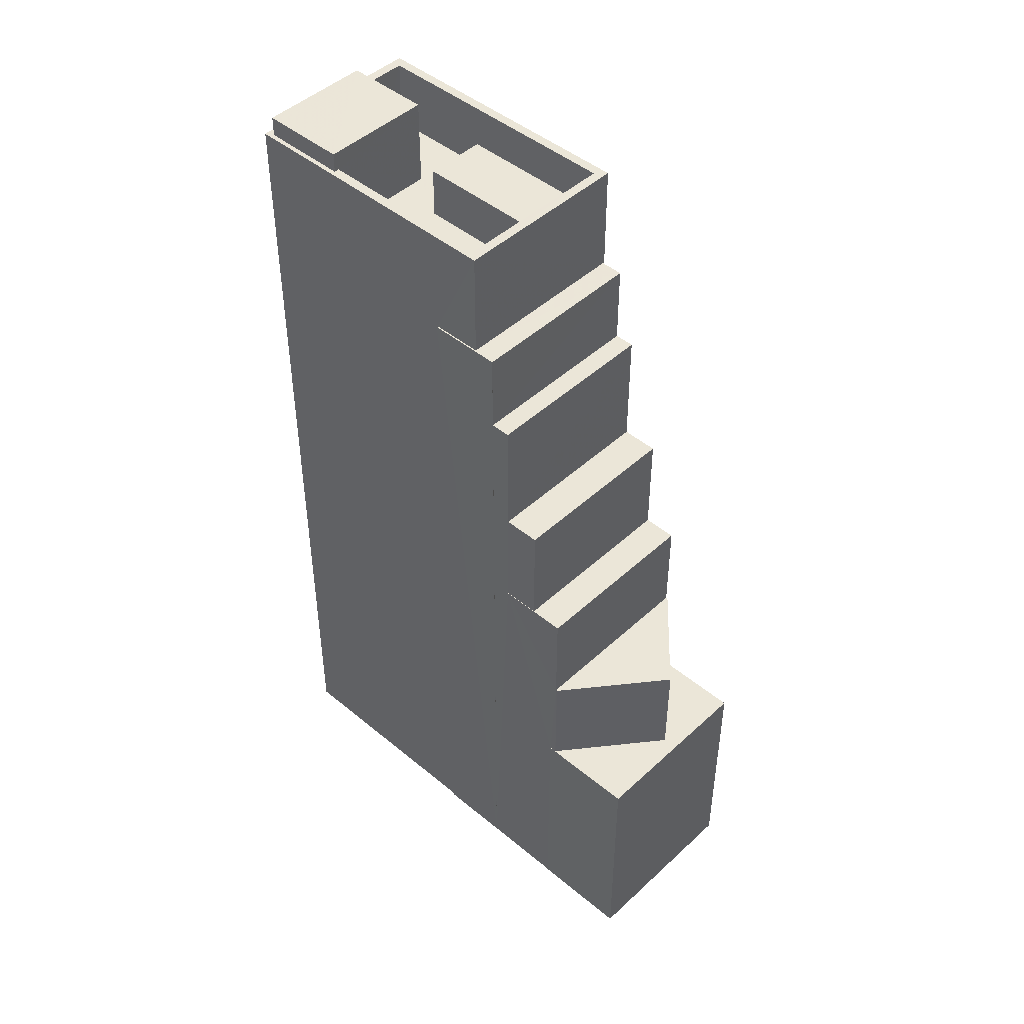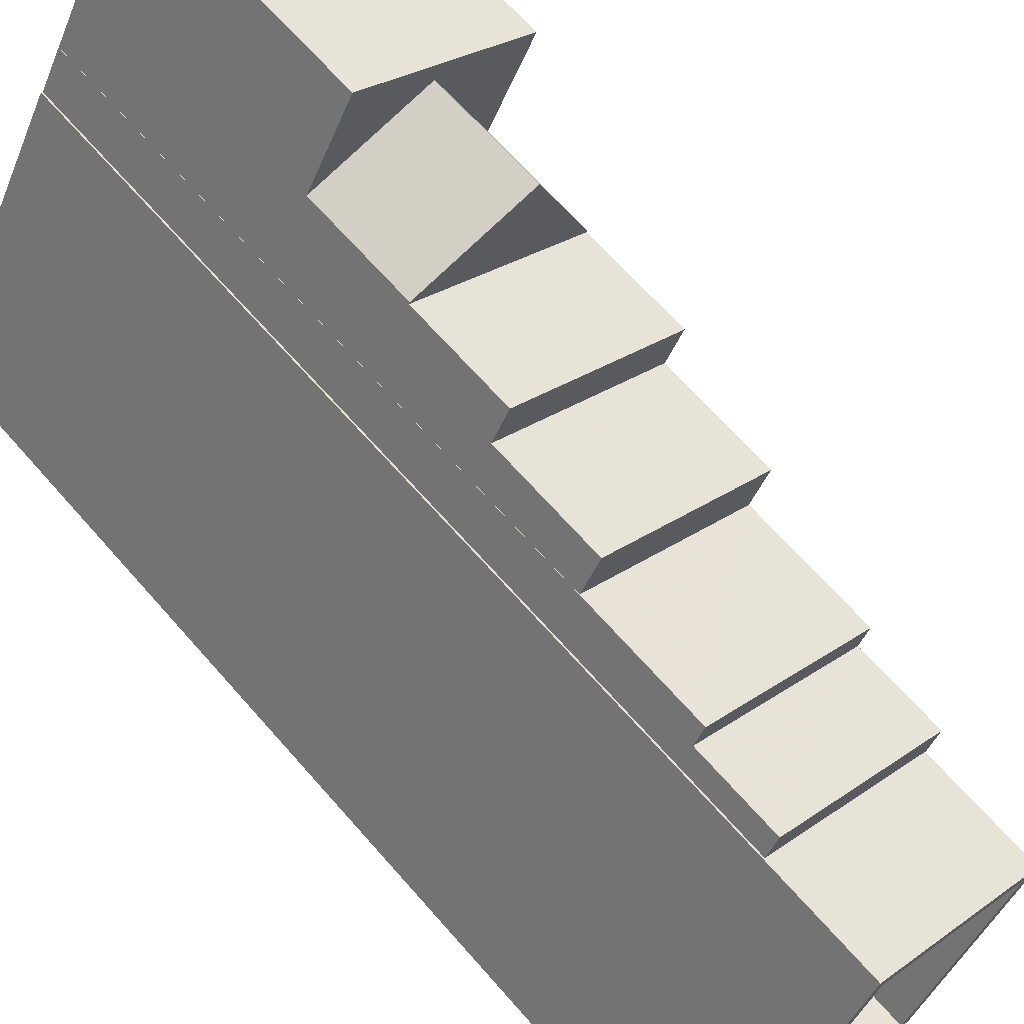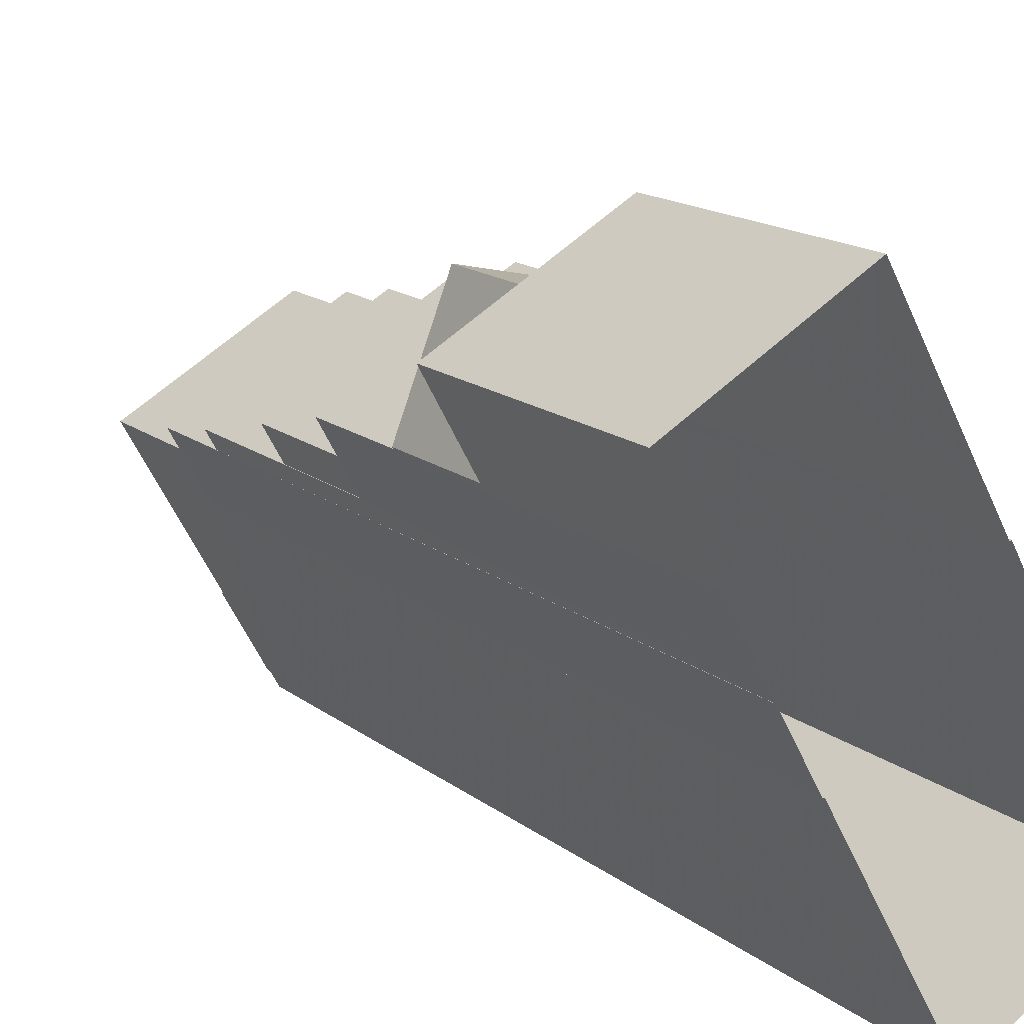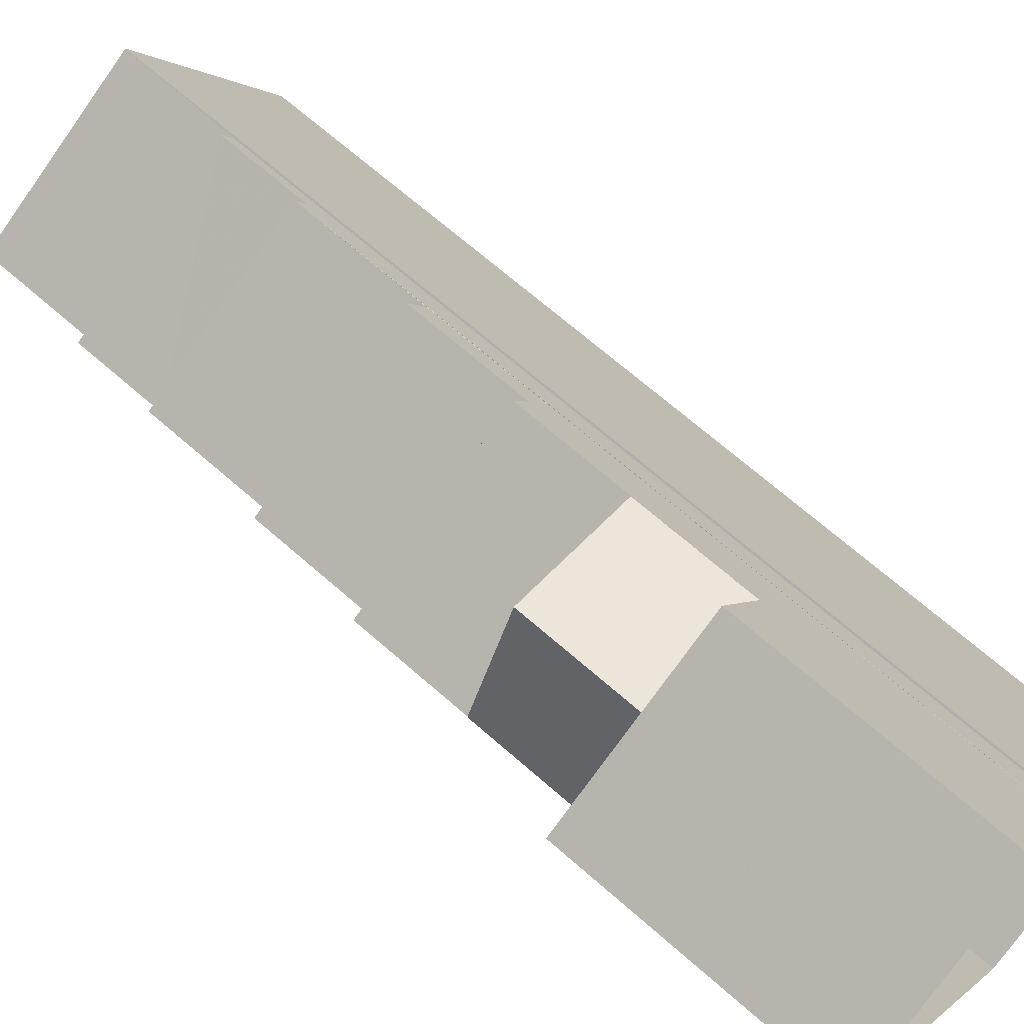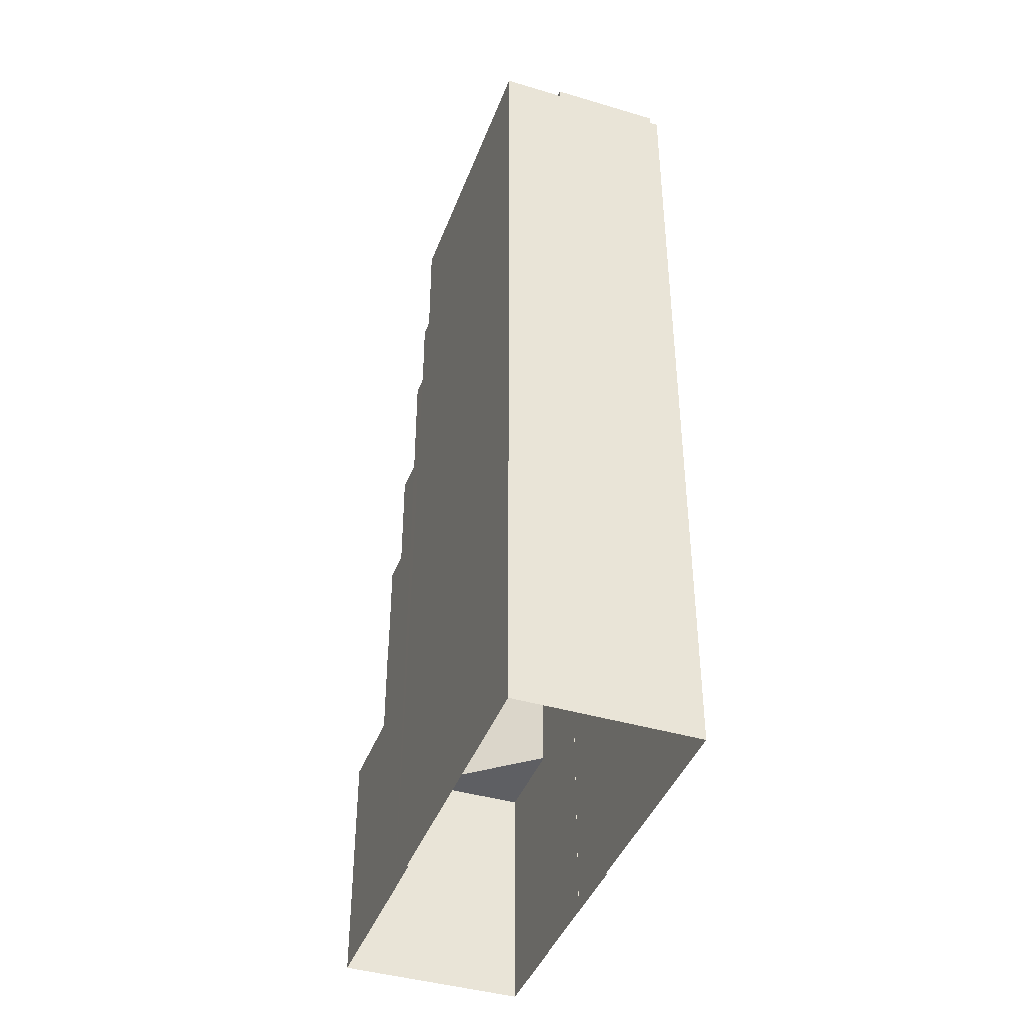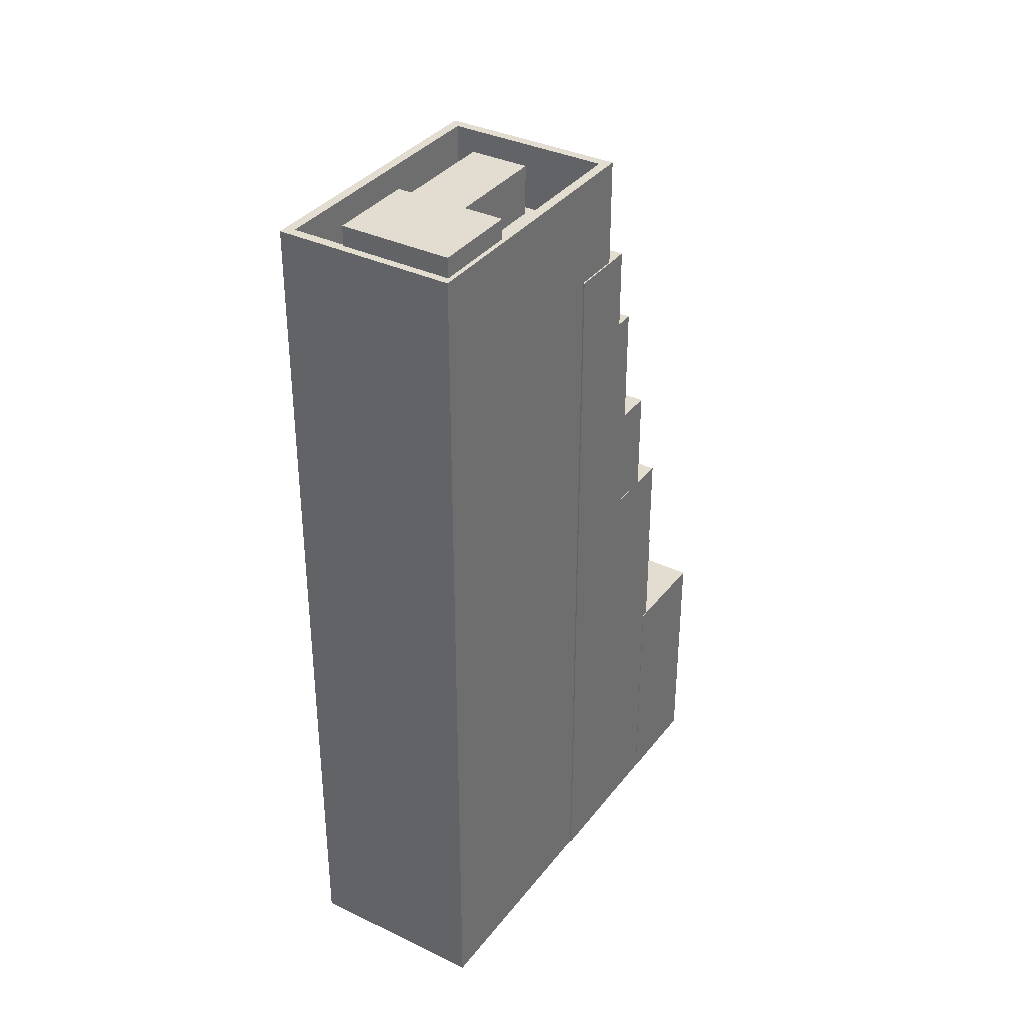
<metadata>
{"format":"obj","ext":"obj","renderer":"f3d","projection":"perspective","resolution":1024,"background":"white","views":[{"elev":46.1,"azim":104.5,"up":"+Z"},{"elev":65.7,"azim":-41.0,"up":"+Y"},{"elev":15.7,"azim":147.1,"up":"+Y"},{"elev":68.0,"azim":131.4,"up":"+Y"},{"elev":-41.7,"azim":-48.8,"up":"+Z"},{"elev":35.4,"azim":3.3,"up":"+Z"}]}
</metadata>
<code>
v -1.148e+04 -3.433e+04 35.95
v -1.147e+04 -3.433e+04 35.95
v -1.148e+04 -3.433e+04 35.95
v -1.148e+04 -3.433e+04 35.95
v -1.148e+04 -3.433e+04 35.95
v -1.149e+04 -3.434e+04 35.94
v -1.148e+04 -3.433e+04 35.95
v -1.148e+04 -3.433e+04 35.95
v -1.148e+04 -3.433e+04 35.95
v -1.148e+04 -3.434e+04 35.95
v -1.148e+04 -3.435e+04 35.95
v -1.148e+04 -3.434e+04 35.95
v -1.148e+04 -3.434e+04 35.95
v -1.148e+04 -3.434e+04 35.95
v -1.148e+04 -3.433e+04 48.62
v -1.148e+04 -3.433e+04 48.62
v -1.148e+04 -3.433e+04 48.62
v -1.148e+04 -3.433e+04 48.62
v -1.148e+04 -3.433e+04 48.62
v -1.148e+04 -3.433e+04 44.72
v -1.148e+04 -3.433e+04 44.72
v -1.148e+04 -3.433e+04 44.72
v -1.148e+04 -3.433e+04 44.72
v -1.148e+04 -3.433e+04 44.72
v -1.148e+04 -3.433e+04 44.72
v -1.147e+04 -3.433e+04 44.72
v -1.148e+04 -3.433e+04 52.33
v -1.148e+04 -3.433e+04 52.33
v -1.148e+04 -3.434e+04 52.33
v -1.148e+04 -3.434e+04 52.33
v -1.148e+04 -3.433e+04 52.33
v -1.148e+04 -3.433e+04 52.33
v -1.148e+04 -3.433e+04 52.33
v -1.148e+04 -3.433e+04 52.33
v -1.148e+04 -3.433e+04 56.3
v -1.148e+04 -3.433e+04 56.3
v -1.148e+04 -3.433e+04 56.3
v -1.148e+04 -3.434e+04 56.3
v -1.148e+04 -3.433e+04 60.75
v -1.148e+04 -3.434e+04 60.75
v -1.148e+04 -3.433e+04 60.75
v -1.148e+04 -3.434e+04 60.75
v -1.148e+04 -3.433e+04 63.74
v -1.148e+04 -3.434e+04 63.74
v -1.148e+04 -3.434e+04 63.74
v -1.148e+04 -3.434e+04 63.74
v -1.148e+04 -3.433e+04 63.74
v -1.148e+04 -3.434e+04 63.74
v -1.148e+04 -3.434e+04 67.7
v -1.148e+04 -3.433e+04 67.7
v -1.148e+04 -3.433e+04 67.7
v -1.149e+04 -3.434e+04 67.7
v -1.148e+04 -3.435e+04 67.7
v -1.148e+04 -3.435e+04 67.7
v -1.149e+04 -3.434e+04 67.7
v -1.148e+04 -3.434e+04 67.7
v -1.149e+04 -3.434e+04 67.7
v -1.149e+04 -3.434e+04 67.7
v -1.149e+04 -3.434e+04 65.2
v -1.148e+04 -3.434e+04 65.2
v -1.148e+04 -3.433e+04 65.2
v -1.148e+04 -3.433e+04 65.2
v -1.148e+04 -3.434e+04 65.2
v -1.149e+04 -3.434e+04 65.2
v -1.149e+04 -3.434e+04 65.2
v -1.148e+04 -3.434e+04 65.2
v -1.148e+04 -3.434e+04 65.2
v -1.148e+04 -3.434e+04 65.2
v -1.148e+04 -3.434e+04 65.2
v -1.148e+04 -3.434e+04 65.2
v -1.148e+04 -3.434e+04 67.7
v -1.148e+04 -3.434e+04 67.7
v -1.148e+04 -3.435e+04 67.7
v -1.148e+04 -3.434e+04 67.07
v -1.148e+04 -3.434e+04 67.07
v -1.148e+04 -3.434e+04 67.07
v -1.148e+04 -3.434e+04 67.07
v -1.149e+04 -3.434e+04 68.43
v -1.148e+04 -3.434e+04 68.43
v -1.148e+04 -3.434e+04 68.43
v -1.148e+04 -3.435e+04 68.43
f 1 2 3
f 4 5 6
f 3 2 7
f 1 3 8
f 5 9 8
f 10 11 6
f 12 13 14
f 12 14 10
f 8 3 12
f 10 6 5
f 8 12 5
f 12 10 5
f 15 16 17
f 17 18 19
f 17 16 18
f 20 21 22
f 23 24 25
f 26 21 20
f 23 21 26
f 23 26 24
f 27 28 29
f 29 28 30
f 31 32 33
f 34 28 27
f 31 34 32
f 34 31 28
f 35 36 37
f 35 38 36
f 39 40 41
f 39 42 40
f 43 44 45
f 45 44 46
f 43 47 44
f 46 44 48
f 49 50 51
f 52 53 54
f 52 55 53
f 55 51 50
f 49 51 56
f 57 58 52
f 51 55 58
f 58 55 52
f 59 60 61
f 62 61 63
f 64 60 59
f 61 60 63
f 64 65 66
f 64 66 60
f 67 68 62
f 67 62 63
f 68 69 70
f 70 69 66
f 66 69 60
f 68 67 69
f 71 72 56
f 72 49 56
f 72 53 49
f 53 73 54
f 72 73 53
f 74 75 76
f 77 74 76
f 78 79 80
f 78 81 79
f 23 15 17
f 23 25 15
f 21 17 19
f 21 23 17
f 24 26 2
f 1 24 2
f 20 7 2
f 26 20 2
f 7 20 22
f 3 7 22
f 34 16 32
f 24 1 25
f 16 15 25
f 32 25 8
f 25 1 8
f 32 16 25
f 40 42 29
f 18 27 29
f 21 19 18
f 29 42 12
f 22 12 3
f 22 21 18
f 22 18 29
f 22 29 12
f 18 34 27
f 18 16 34
f 28 37 36
f 28 31 37
f 28 36 38
f 30 28 38
f 31 35 37
f 31 33 35
f 29 38 40
f 40 38 41
f 41 32 9
f 38 29 30
f 9 32 8
f 32 35 33
f 38 35 41
f 41 35 32
f 41 9 39
f 9 5 39
f 39 47 43
f 39 5 47
f 12 42 13
f 13 42 45
f 45 42 43
f 42 39 43
f 13 45 46
f 14 13 46
f 48 14 46
f 48 10 14
f 5 4 47
f 4 50 47
f 47 49 44
f 47 50 49
f 55 4 6
f 55 50 4
f 11 10 48
f 11 48 53
f 48 49 53
f 48 44 49
f 11 55 6
f 11 53 55
f 59 58 64
f 58 57 64
f 57 65 64
f 58 59 61
f 51 58 61
f 61 62 51
f 62 68 56
f 62 56 51
f 71 56 68
f 70 71 68
f 67 63 77
f 76 67 77
f 67 76 75
f 69 67 75
f 74 69 75
f 74 60 69
f 63 74 77
f 63 60 74
f 70 66 71
f 72 71 79
f 79 71 80
f 71 66 80
f 72 79 81
f 73 72 81
f 81 78 54
f 81 54 73
f 78 52 54
f 66 57 80
f 80 57 78
f 66 65 57
f 78 57 52

</code>
